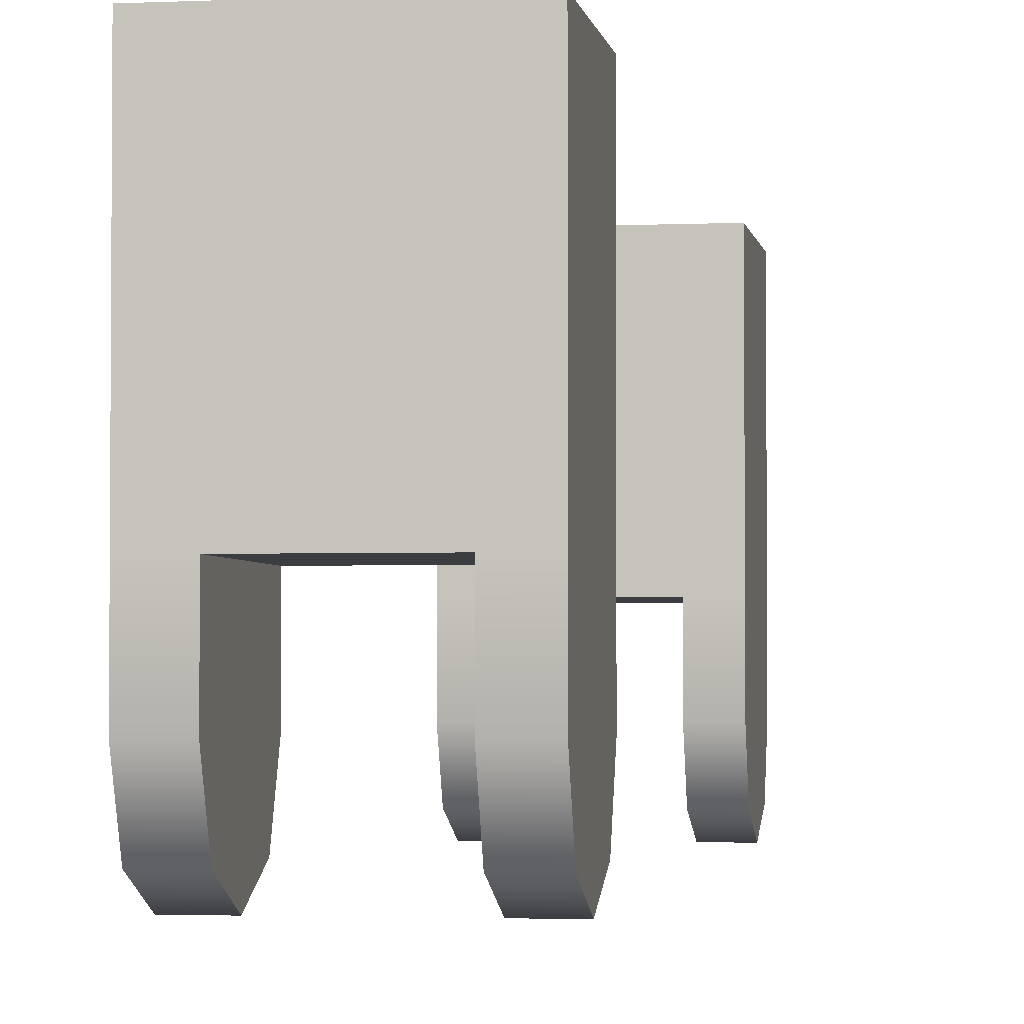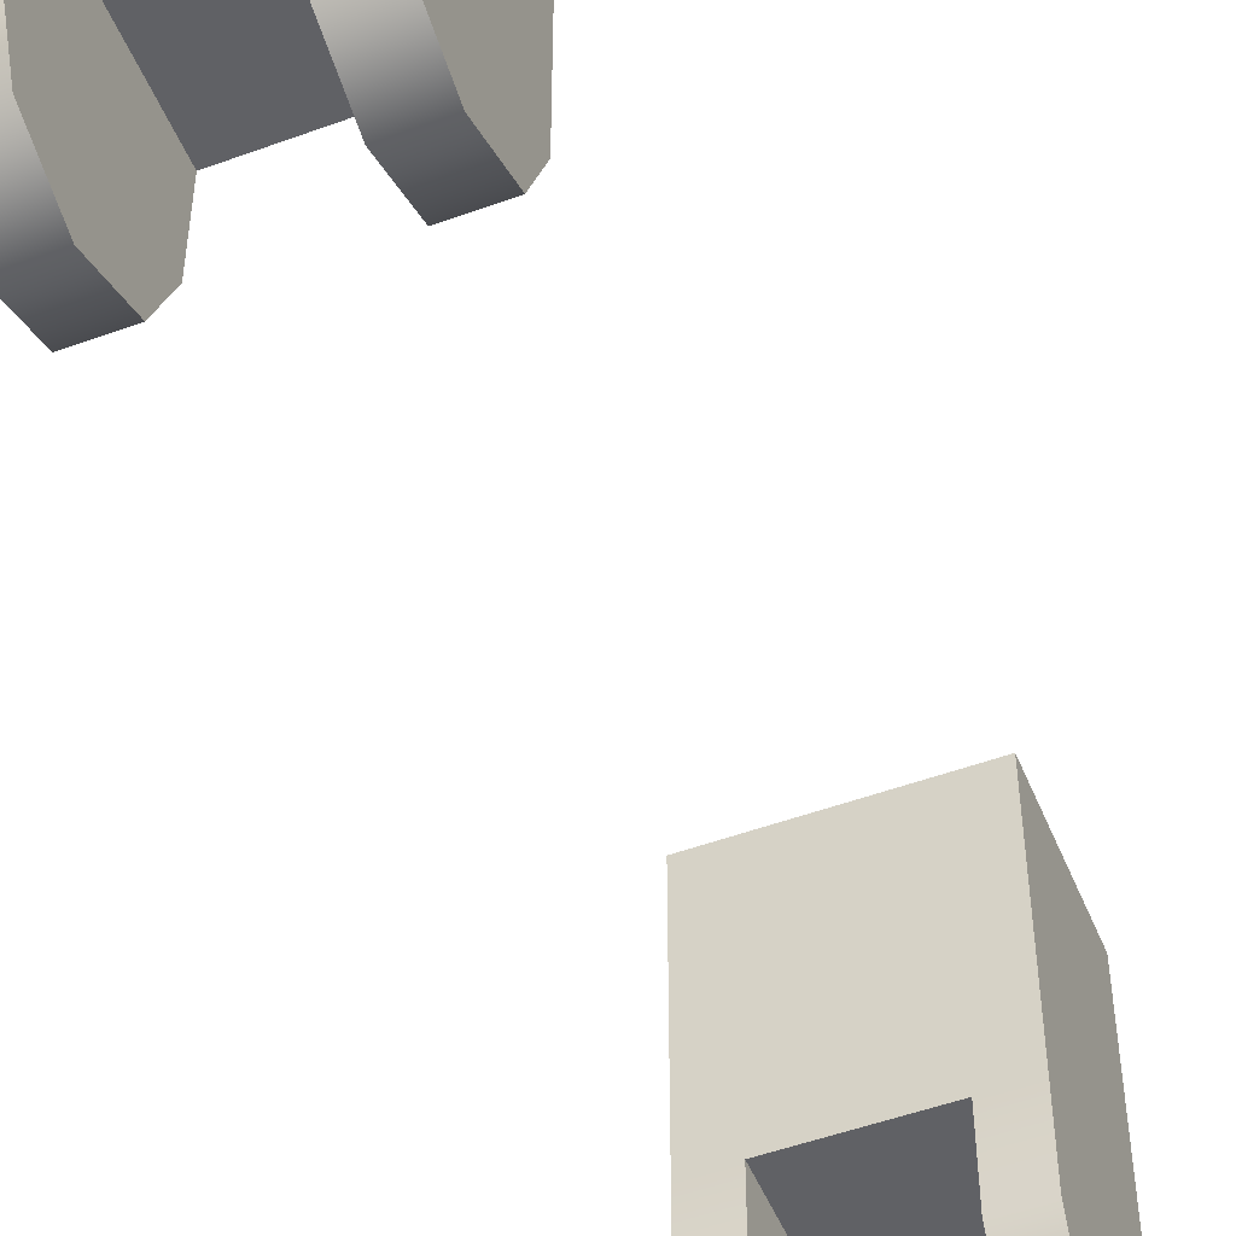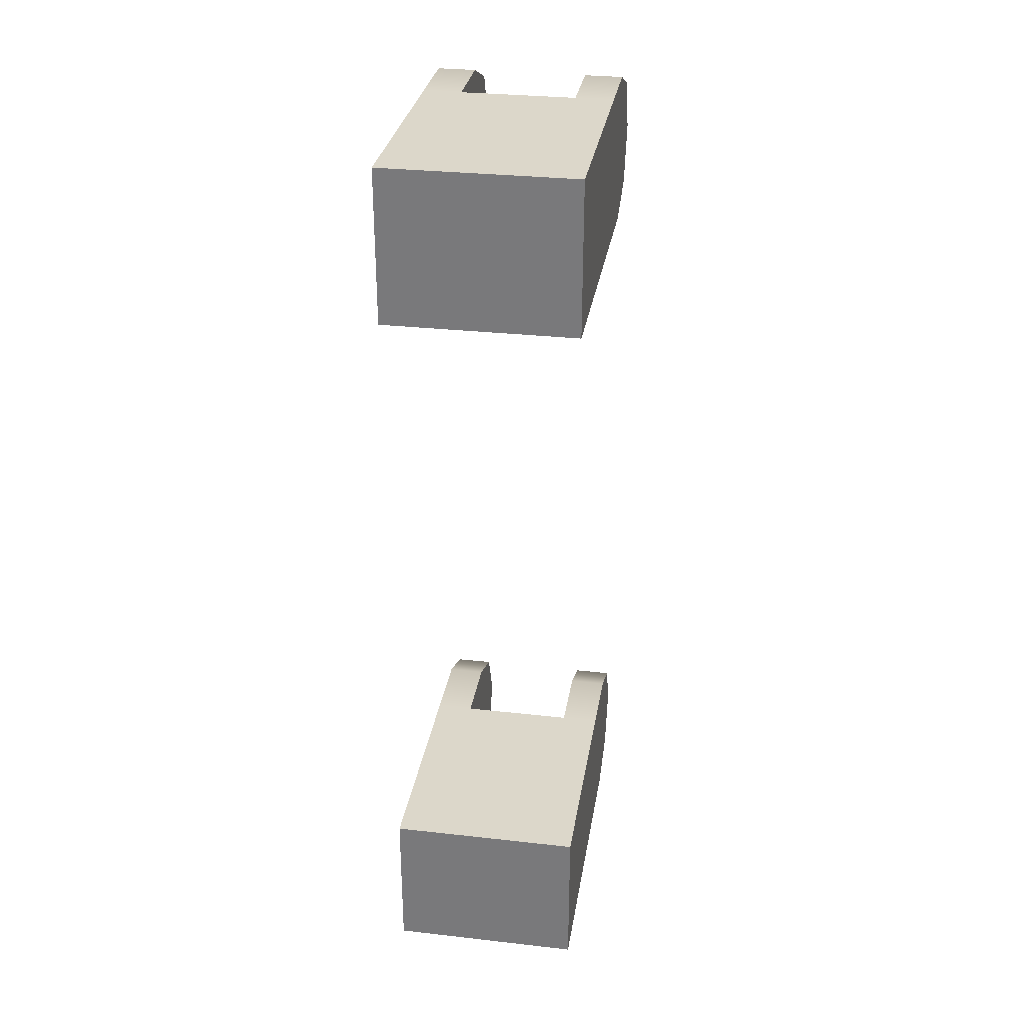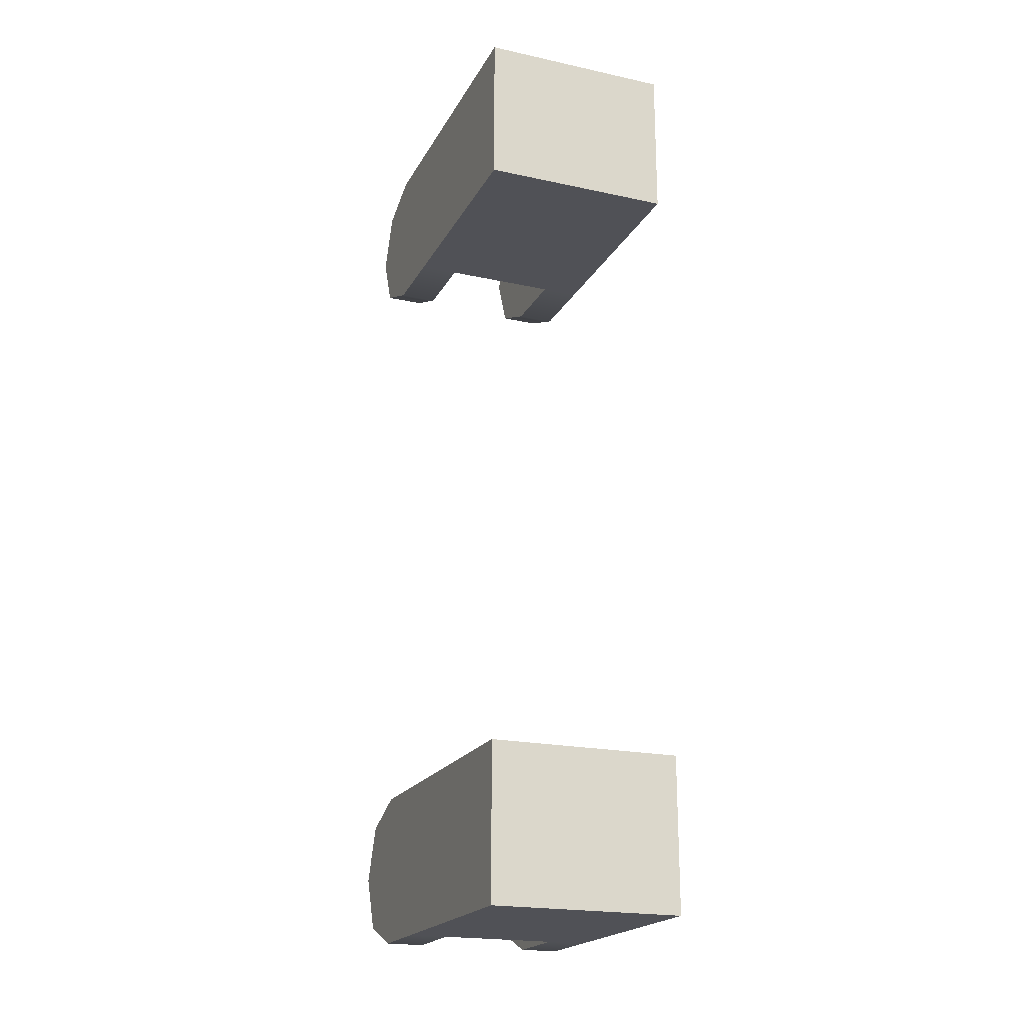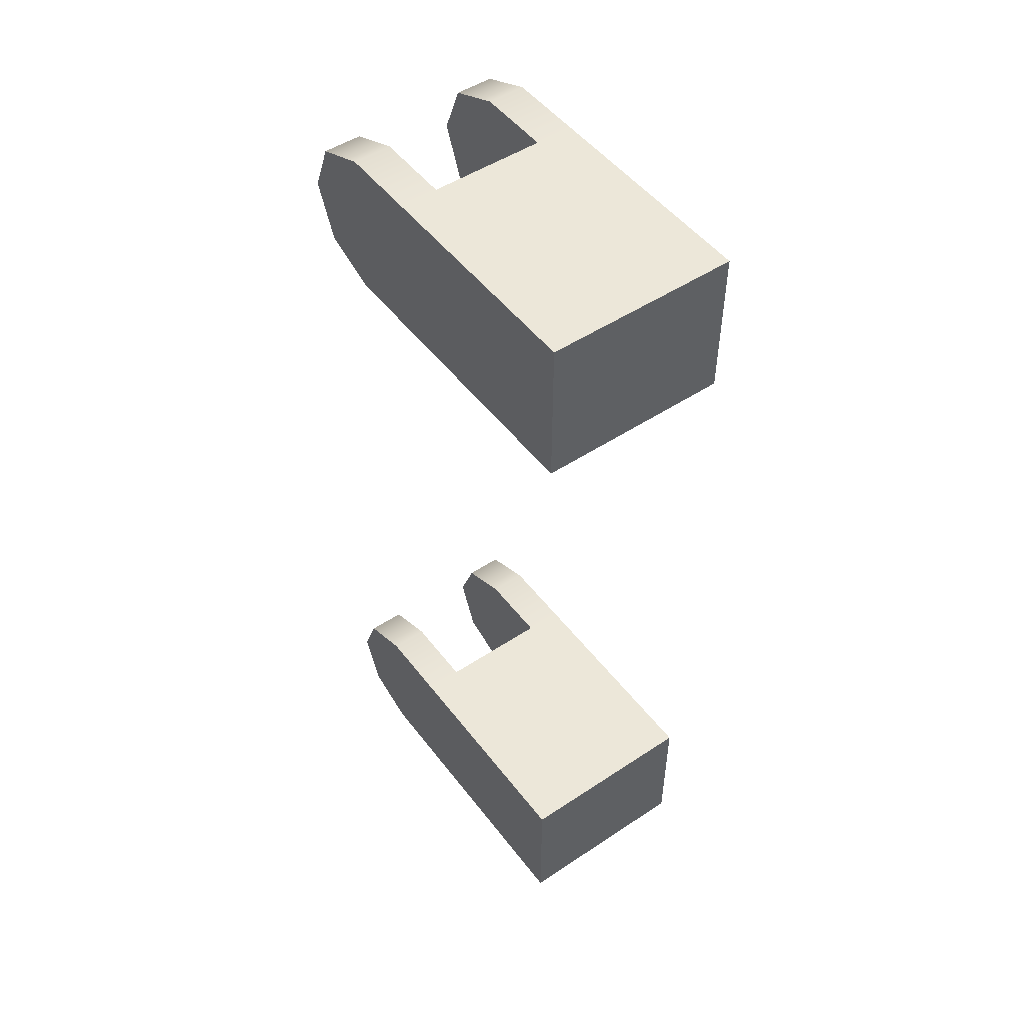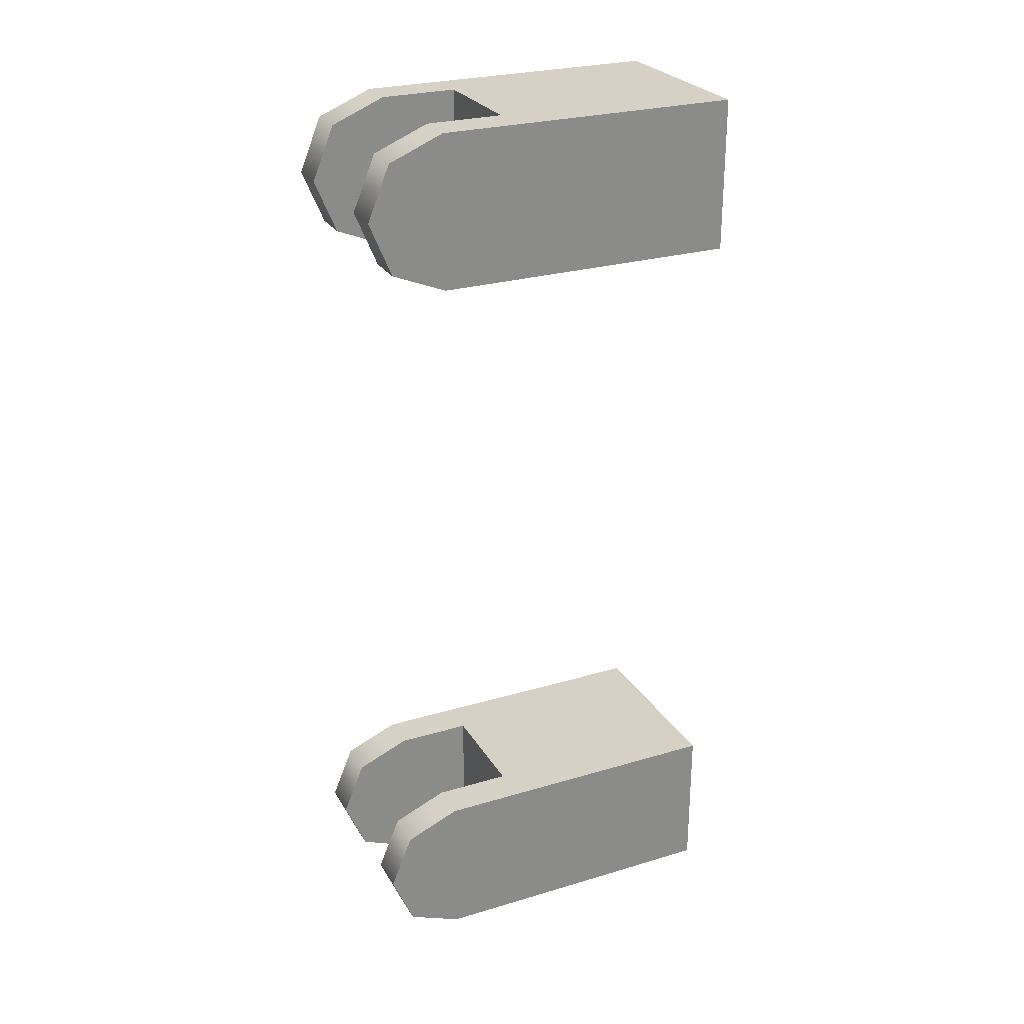
<metadata>
{"format":"obj","ext":"obj","renderer":"f3d","projection":"perspective","resolution":1024,"background":"white","views":[{"elev":-2.7,"azim":9.0,"up":"+Z"},{"elev":-50.3,"azim":21.9,"up":"+Z"},{"elev":30.6,"azim":9.2,"up":"+Y"},{"elev":-20.5,"azim":-21.5,"up":"+Y"},{"elev":50.1,"azim":-36.0,"up":"+Y"},{"elev":26.7,"azim":-114.9,"up":"+Y"}]}
</metadata>
<code>
o lepus_landing_leg_srf_1_base
v -0.03125 0.15 -0.075
v -0.03125 0.1 -0.075
v -0.03125 0.1073 -0.09268
v -0.03125 0.125 -0.1
v -0.03125 0.1427 -0.09268
v -0.01875 0.15 -0.075
v -0.01875 0.1 -0.075
v -0.01875 0.1073 -0.09268
v -0.01875 0.125 -0.1
v -0.01875 0.1427 -0.09268
v -0.01875 0.15 -0.05
v -0.03125 0.15 -0.05
v -0.03125 0.1 -0.05
v -0.01875 0.1 -0.05
v -0.03125 0.15 0.025
v -0.03125 0.1 0.025
v 0.03125 0.15 -0.075
v 0.03125 0.1 -0.075
v 0.03125 0.1073 -0.09268
v 0.03125 0.125 -0.1
v 0.03125 0.1427 -0.09268
v 0.01875 0.15 -0.075
v 0.01875 0.1 -0.075
v 0.01875 0.1073 -0.09268
v 0.01875 0.125 -0.1
v 0.01875 0.1427 -0.09268
v 0.01875 0.15 -0.05
v 0.03125 0.15 -0.05
v 0.03125 0.1 -0.05
v 0.01875 0.1 -0.05
v 0.03125 0.15 0.025
v 0.03125 0.1 0.025
v -0.03125 -0.1 -0.075
v -0.03125 -0.15 -0.075
v -0.03125 -0.1427 -0.09268
v -0.03125 -0.125 -0.1
v -0.03125 -0.1073 -0.09268
v -0.01875 -0.1 -0.075
v -0.01875 -0.15 -0.075
v -0.01875 -0.1427 -0.09268
v -0.01875 -0.125 -0.1
v -0.01875 -0.1073 -0.09268
v -0.01875 -0.1 -0.05
v -0.03125 -0.1 -0.05
v -0.03125 -0.15 -0.05
v -0.01875 -0.15 -0.05
v -0.03125 -0.1 0.025
v -0.03125 -0.15 0.025
v 0.03125 -0.1 -0.075
v 0.03125 -0.15 -0.075
v 0.03125 -0.1427 -0.09268
v 0.03125 -0.125 -0.1
v 0.03125 -0.1073 -0.09268
v 0.01875 -0.1 -0.075
v 0.01875 -0.15 -0.075
v 0.01875 -0.1427 -0.09268
v 0.01875 -0.125 -0.1
v 0.01875 -0.1073 -0.09268
v 0.01875 -0.1 -0.05
v 0.03125 -0.1 -0.05
v 0.03125 -0.15 -0.05
v 0.01875 -0.15 -0.05
v 0.03125 -0.1 0.025
v 0.03125 -0.15 0.025
g lepus_landing_leg_srf_1_base_default
f 5 4 3 2 13 12 1
f 6 11 14 7 8 9 10
f 13 16 15 12
f 17 28 29 18 19 20 21
f 26 25 24 23 30 27 22
f 28 31 32 29
f 37 36 35 34 45 44 33
f 38 43 46 39 40 41 42
f 45 48 47 44
f 49 60 61 50 51 52 53
f 58 57 56 55 62 59 54
f 60 63 64 61
f 11 27 30 14
f 15 16 32 31
f 43 59 62 46
f 47 48 64 63
f 1 6 10 5
f 1 12 11 6
f 3 8 7 2
f 4 9 8 3
f 5 10 9 4
f 7 14 13 2
f 12 15 31 28 27 11
f 14 30 29 32 16 13
f 18 23 24 19
f 18 29 30 23
f 19 24 25 20
f 20 25 26 21
f 21 26 22 17
f 22 27 28 17
f 33 38 42 37
f 33 44 43 38
f 35 40 39 34
f 36 41 40 35
f 37 42 41 36
f 39 46 45 34
f 44 47 63 60 59 43
f 46 62 61 64 48 45
f 50 55 56 51
f 50 61 62 55
f 51 56 57 52
f 52 57 58 53
f 53 58 54 49
f 54 59 60 49

</code>
